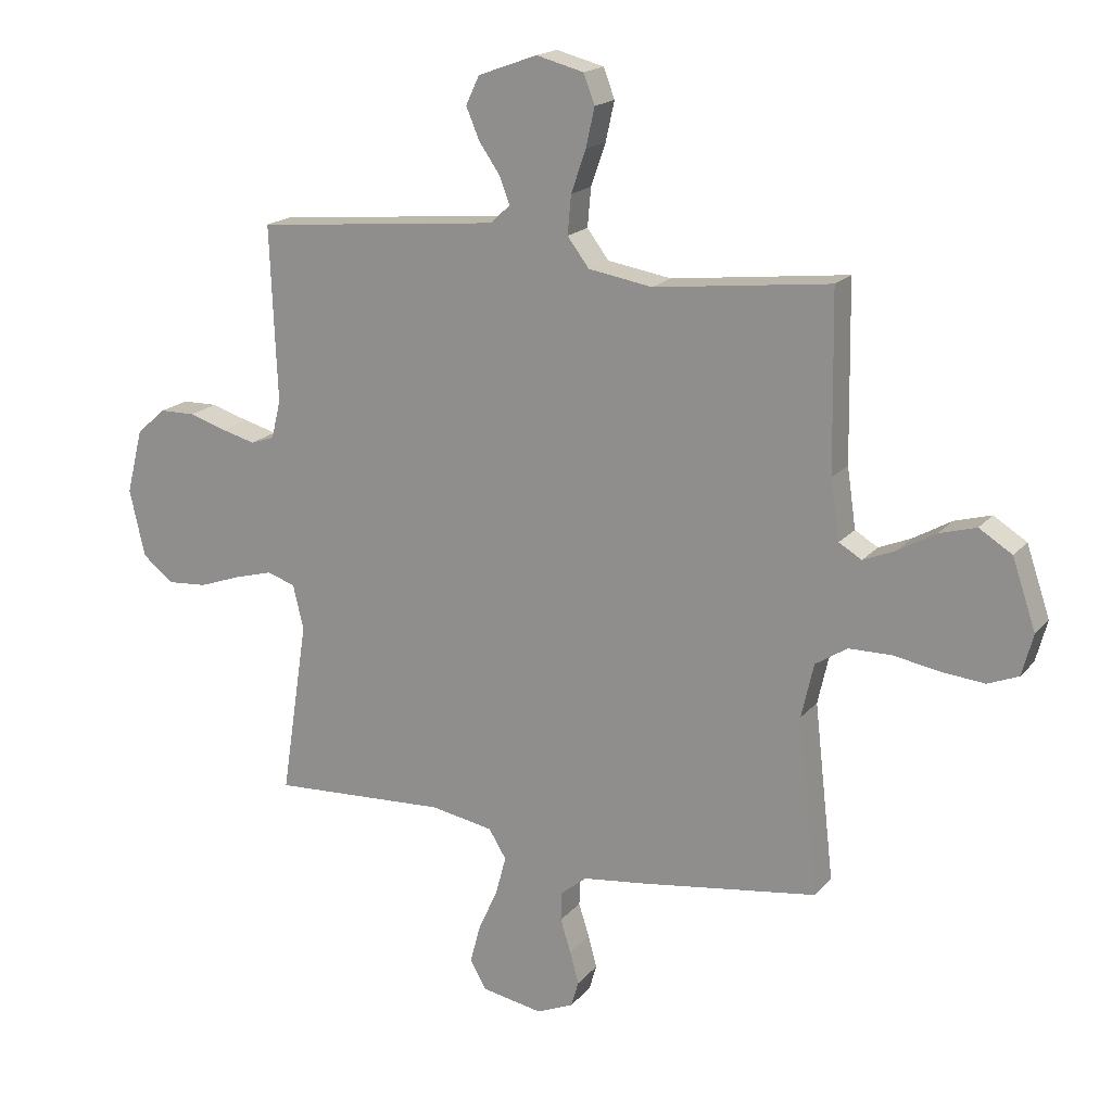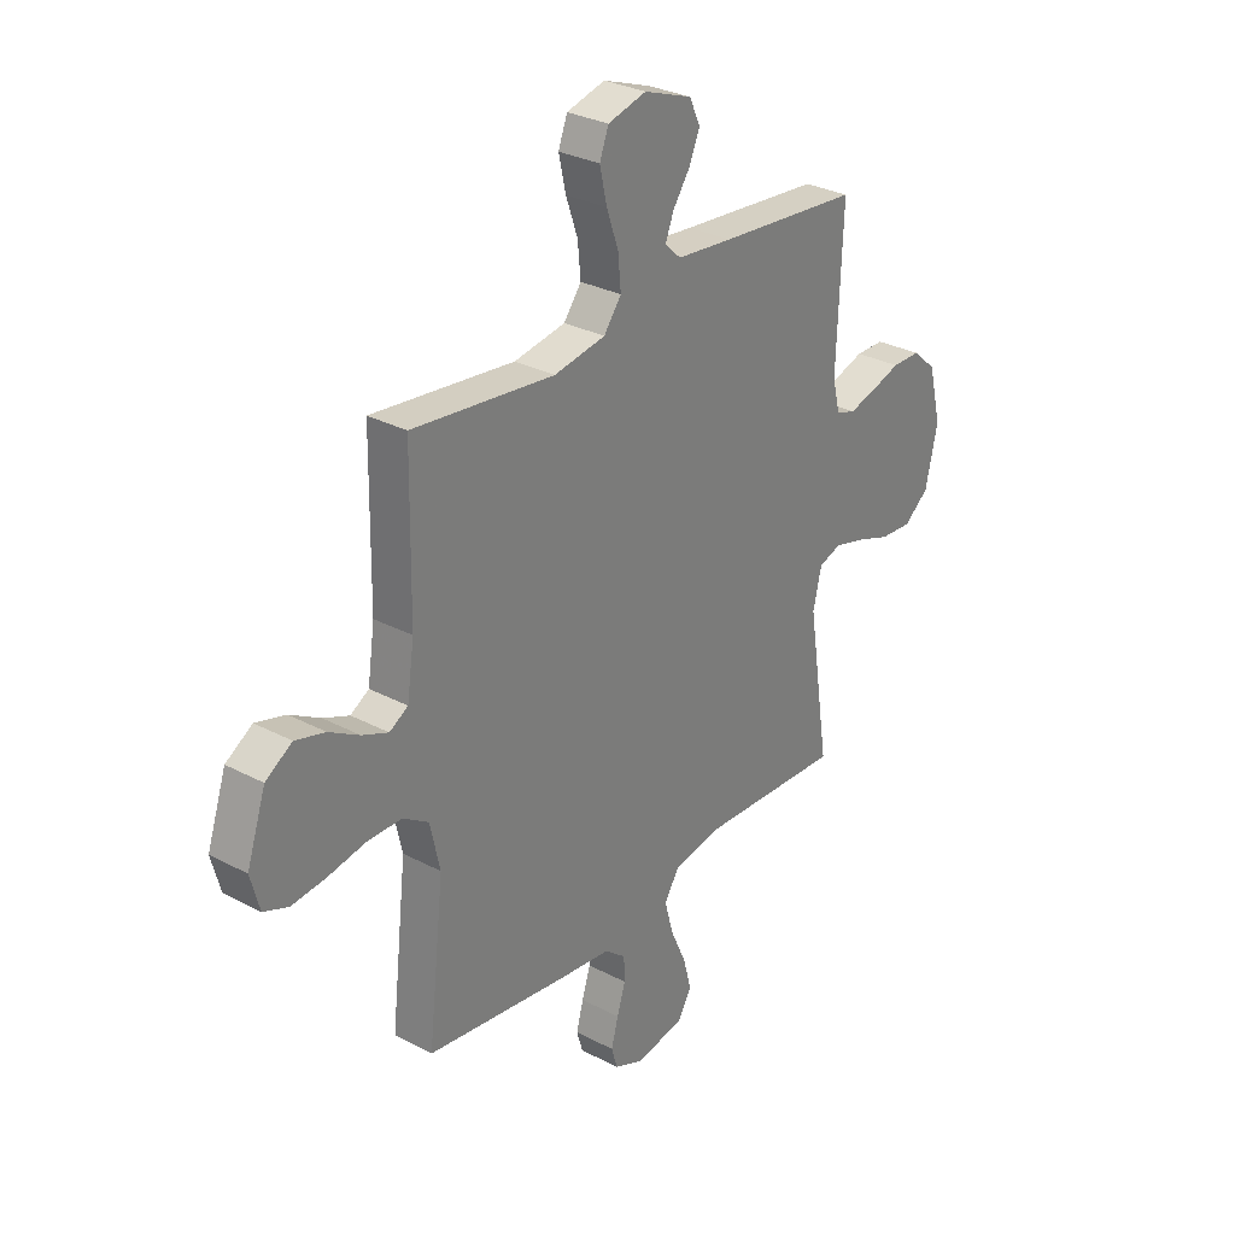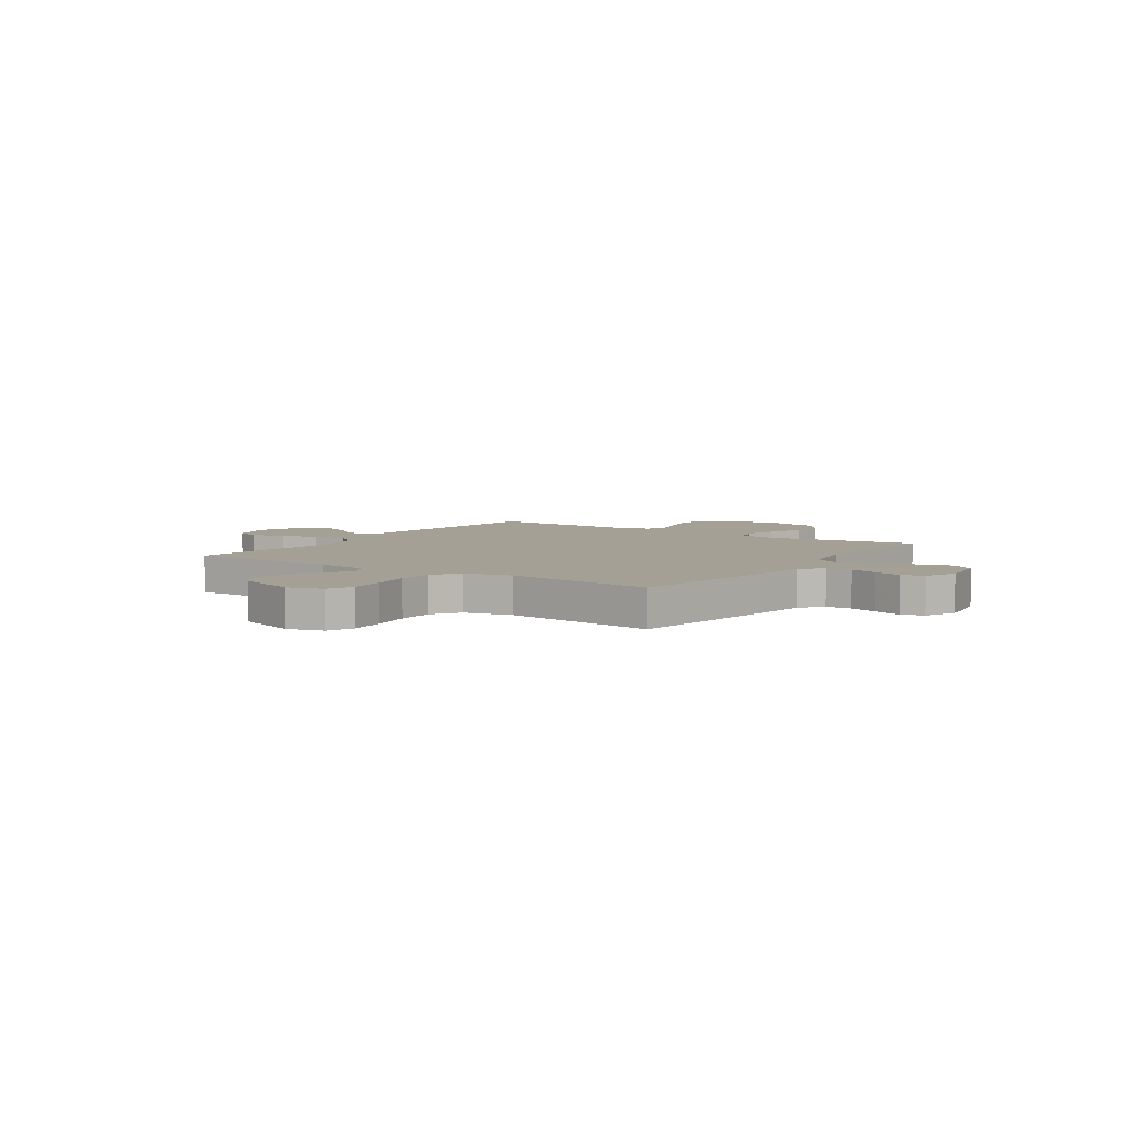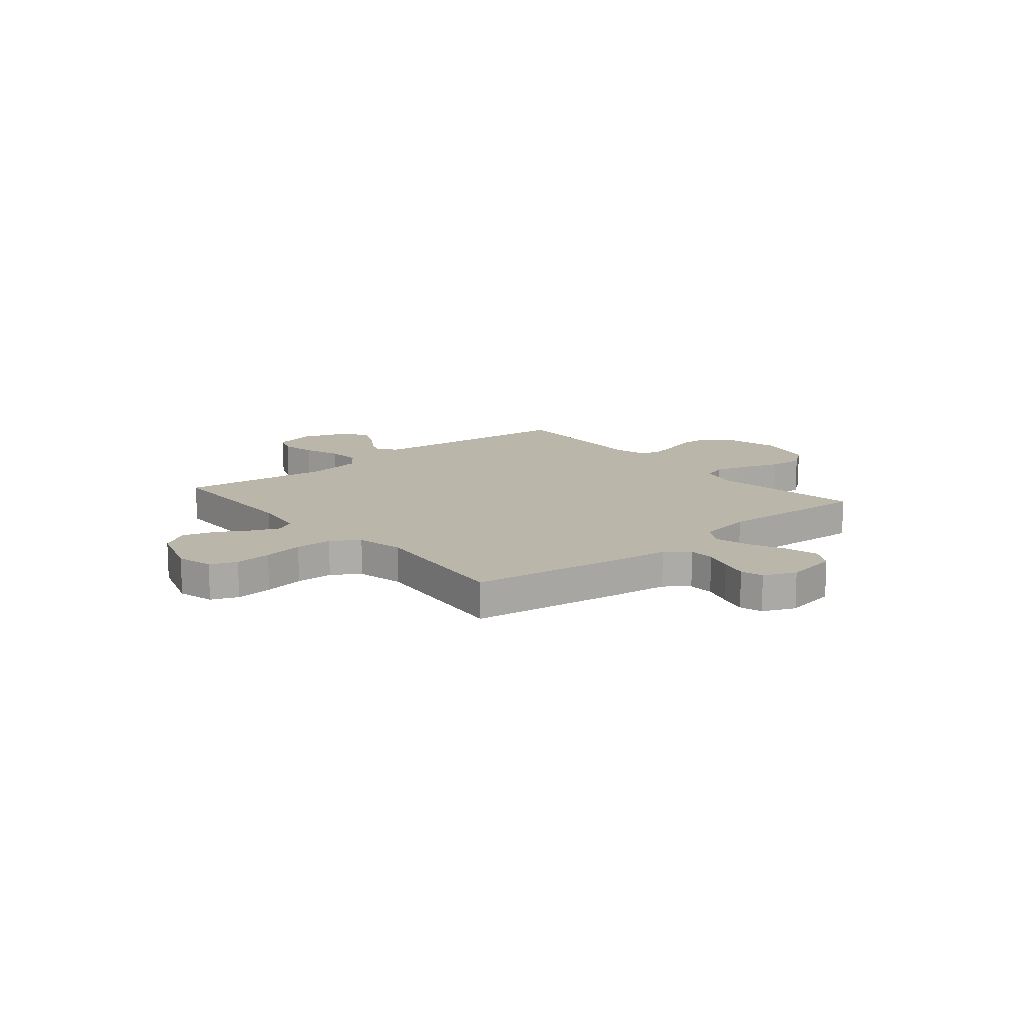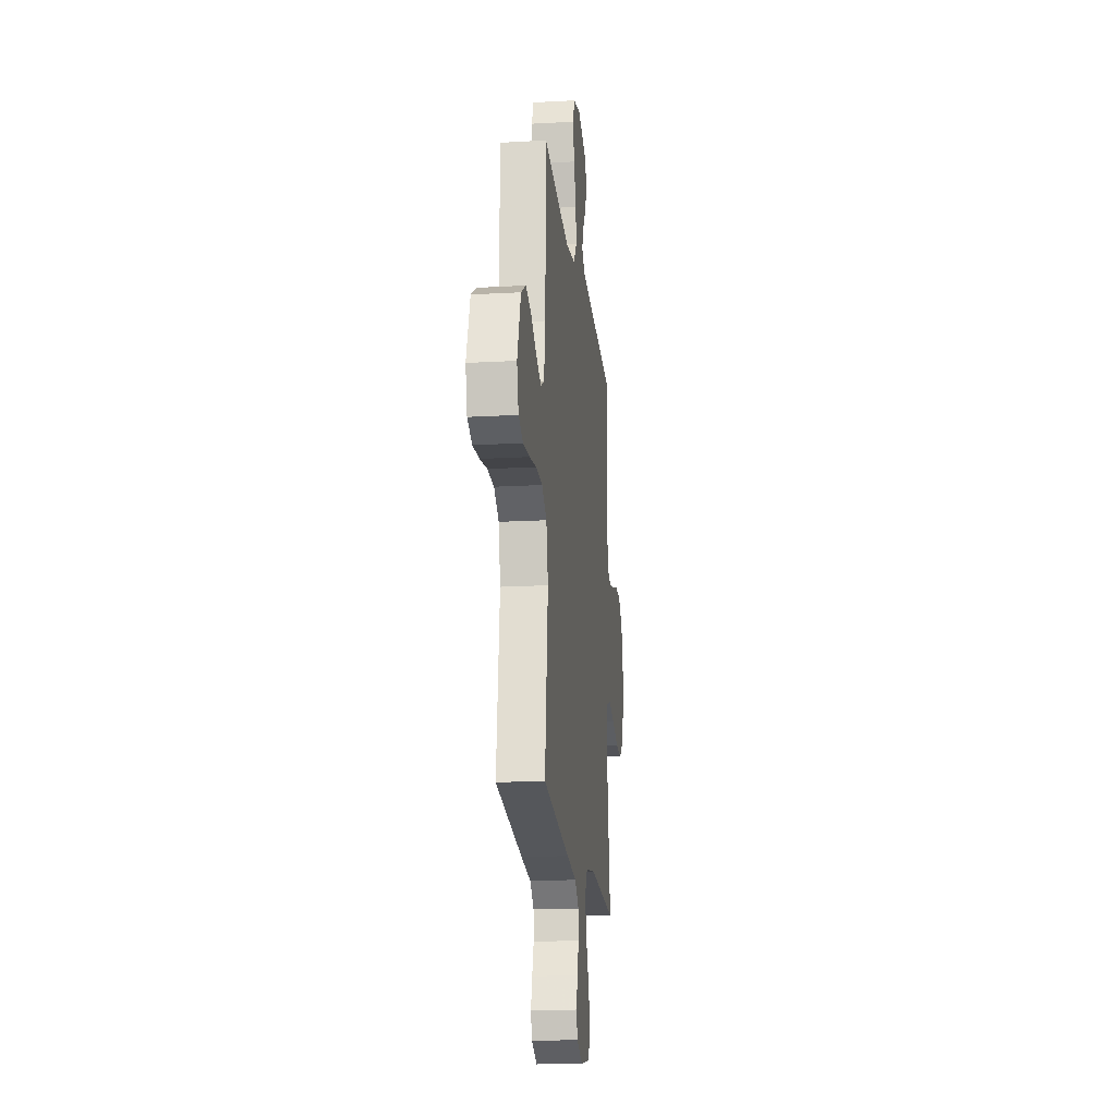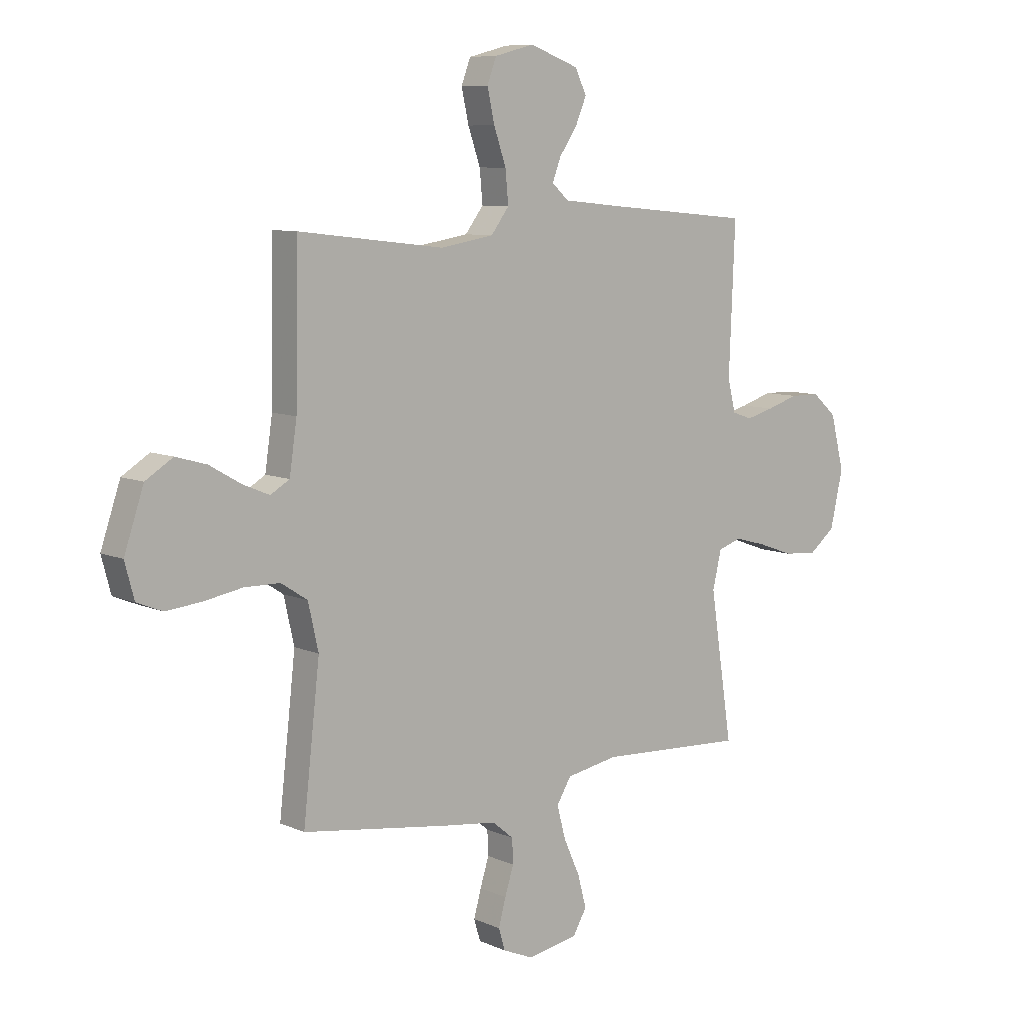
<metadata>
{"format":"obj","ext":"obj","renderer":"f3d","projection":"perspective","resolution":1024,"background":"white","views":[{"elev":18.1,"azim":26.9,"up":"+Z"},{"elev":30.0,"azim":127.6,"up":"+Z"},{"elev":5.7,"azim":124.4,"up":"+Y"},{"elev":13.8,"azim":140.3,"up":"+Y"},{"elev":-18.3,"azim":96.3,"up":"+Z"},{"elev":8.5,"azim":139.9,"up":"+Z"}]}
</metadata>
<code>
v 0.5 0.07 0.5
v 0.505 0.07 0.2
v 0.52 0.07 0.098
v 0.559 0.07 0.075
v 0.614 0.07 0.098
v 0.678 0.07 0.135
v 0.741 0.07 0.153
v 0.797 0.07 0.118
v 0.837 0.07 0
v 0.818 0.07 -0.071
v 0.766 0.07 -0.092
v 0.693 0.07 -0.085
v 0.614 0.07 -0.071
v 0.541 0.07 -0.072
v 0.487 0.07 -0.107
v 0.466 0.07 -0.2
v 0.5 0.07 -0.5
v 0.2 0.07 -0.543
v 0.089 0.07 -0.557
v 0.045 0.07 -0.593
v 0.043 0.07 -0.643
v 0.061 0.07 -0.7
v 0.076 0.07 -0.755
v 0.063 0.07 -0.799
v 0 0.07 -0.826
v -0.104 0.07 -0.807
v -0.132 0.07 -0.759
v -0.114 0.07 -0.692
v -0.081 0.07 -0.619
v -0.063 0.07 -0.552
v -0.093 0.07 -0.503
v -0.2 0.07 -0.484
v -0.5 0.07 -0.5
v -0.454 0.07 -0.2
v -0.472 0.07 -0.124
v -0.52 0.07 -0.108
v -0.585 0.07 -0.126
v -0.658 0.07 -0.152
v -0.726 0.07 -0.157
v -0.779 0.07 -0.115
v -0.805 0.07 0
v -0.777 0.07 0.111
v -0.727 0.07 0.155
v -0.666 0.07 0.156
v -0.602 0.07 0.136
v -0.545 0.07 0.121
v -0.504 0.07 0.135
v -0.488 0.07 0.2
v -0.5 0.07 0.5
v -0.2 0.07 0.528
v -0.082 0.07 0.54
v -0.048 0.07 0.571
v -0.065 0.07 0.616
v -0.101 0.07 0.668
v -0.124 0.07 0.722
v -0.101 0.07 0.771
v 0 0.07 0.808
v 0.081 0.07 0.787
v 0.1 0.07 0.737
v 0.085 0.07 0.67
v 0.06 0.07 0.598
v 0.054 0.07 0.532
v 0.091 0.07 0.483
v 0.2 0.07 0.465
v 0.5 0 0.5
v 0.505 0 0.2
v 0.52 0 0.098
v 0.559 0 0.075
v 0.614 0 0.098
v 0.678 0 0.135
v 0.741 0 0.153
v 0.797 0 0.118
v 0.837 0 0
v 0.818 0 -0.071
v 0.766 0 -0.092
v 0.693 0 -0.085
v 0.614 0 -0.071
v 0.541 0 -0.072
v 0.487 0 -0.107
v 0.466 0 -0.2
v 0.5 0 -0.5
v 0.2 0 -0.543
v 0.089 0 -0.557
v 0.045 0 -0.593
v 0.043 0 -0.643
v 0.061 0 -0.7
v 0.076 0 -0.755
v 0.063 0 -0.799
v 0 0 -0.826
v -0.104 0 -0.807
v -0.132 0 -0.759
v -0.114 0 -0.692
v -0.081 0 -0.619
v -0.063 0 -0.552
v -0.093 0 -0.503
v -0.2 0 -0.484
v -0.5 0 -0.5
v -0.454 0 -0.2
v -0.472 0 -0.124
v -0.52 0 -0.108
v -0.585 0 -0.126
v -0.658 0 -0.152
v -0.726 0 -0.157
v -0.779 0 -0.115
v -0.805 0 0
v -0.777 0 0.111
v -0.727 0 0.155
v -0.666 0 0.156
v -0.602 0 0.136
v -0.545 0 0.121
v -0.504 0 0.135
v -0.488 0 0.2
v -0.5 0 0.5
v -0.2 0 0.528
v -0.082 0 0.54
v -0.048 0 0.571
v -0.065 0 0.616
v -0.101 0 0.668
v -0.124 0 0.722
v -0.101 0 0.771
v 0 0 0.808
v 0.081 0 0.787
v 0.1 0 0.737
v 0.085 0 0.67
v 0.06 0 0.598
v 0.054 0 0.532
v 0.091 0 0.483
v 0.2 0 0.465
f 59 60 61
f 58 59 61
f 57 58 61
f 56 57 61
f 55 56 61
f 54 55 61
f 53 54 61
f 52 53 61 62
f 51 52 62 63
f 48 49 50
f 50 51 63
f 48 50 63
f 47 48 63
f 43 44 45
f 42 43 45
f 41 42 45
f 40 41 45
f 39 40 45
f 38 39 45
f 37 38 45
f 36 37 45 46
f 35 36 46 47
f 32 33 34
f 47 63 64
f 35 47 64
f 34 35 64
f 32 34 64
f 31 32 64
f 27 28 29
f 26 27 29
f 25 26 29
f 24 25 29
f 23 24 29
f 22 23 29
f 21 22 29
f 20 21 29 30
f 16 17 18 19
f 64 1 2
f 31 64 2
f 30 31 2
f 20 30 2
f 19 20 2
f 16 19 2
f 15 16 2
f 11 12 13
f 10 11 13
f 9 10 13
f 8 9 13
f 7 8 13
f 6 7 13
f 5 6 13
f 14 15 2 3
f 4 5 13 14
f 3 4 14
f 125 124 123
f 125 123 122
f 125 122 121
f 125 121 120
f 125 120 119
f 125 119 118
f 125 118 117
f 126 125 117 116
f 127 126 116 115
f 114 113 112
f 127 115 114
f 127 114 112
f 127 112 111
f 109 108 107
f 109 107 106
f 109 106 105
f 109 105 104
f 109 104 103
f 109 103 102
f 109 102 101
f 110 109 101 100
f 111 110 100 99
f 98 97 96
f 128 127 111
f 128 111 99
f 128 99 98
f 128 98 96
f 128 96 95
f 93 92 91
f 93 91 90
f 93 90 89
f 93 89 88
f 93 88 87
f 93 87 86
f 93 86 85
f 94 93 85 84
f 83 82 81 80
f 66 65 128
f 66 128 95
f 66 95 94
f 66 94 84
f 66 84 83
f 66 83 80
f 66 80 79
f 77 76 75
f 77 75 74
f 77 74 73
f 77 73 72
f 77 72 71
f 77 71 70
f 77 70 69
f 67 66 79 78
f 78 77 69 68
f 78 68 67
f 1 65 66 2
f 2 66 67 3
f 3 67 68 4
f 4 68 69 5
f 5 69 70 6
f 6 70 71 7
f 7 71 72 8
f 8 72 73 9
f 9 73 74 10
f 10 74 75 11
f 11 75 76 12
f 12 76 77 13
f 13 77 78 14
f 14 78 79 15
f 15 79 80 16
f 16 80 81 17
f 17 81 82 18
f 18 82 83 19
f 19 83 84 20
f 20 84 85 21
f 21 85 86 22
f 22 86 87 23
f 23 87 88 24
f 24 88 89 25
f 25 89 90 26
f 26 90 91 27
f 27 91 92 28
f 28 92 93 29
f 29 93 94 30
f 30 94 95 31
f 31 95 96 32
f 32 96 97 33
f 33 97 98 34
f 34 98 99 35
f 35 99 100 36
f 36 100 101 37
f 37 101 102 38
f 38 102 103 39
f 39 103 104 40
f 40 104 105 41
f 41 105 106 42
f 42 106 107 43
f 43 107 108 44
f 44 108 109 45
f 45 109 110 46
f 46 110 111 47
f 47 111 112 48
f 48 112 113 49
f 49 113 114 50
f 50 114 115 51
f 51 115 116 52
f 52 116 117 53
f 53 117 118 54
f 54 118 119 55
f 55 119 120 56
f 56 120 121 57
f 57 121 122 58
f 58 122 123 59
f 59 123 124 60
f 60 124 125 61
f 61 125 126 62
f 62 126 127 63
f 63 127 128 64
f 64 128 65 1

</code>
